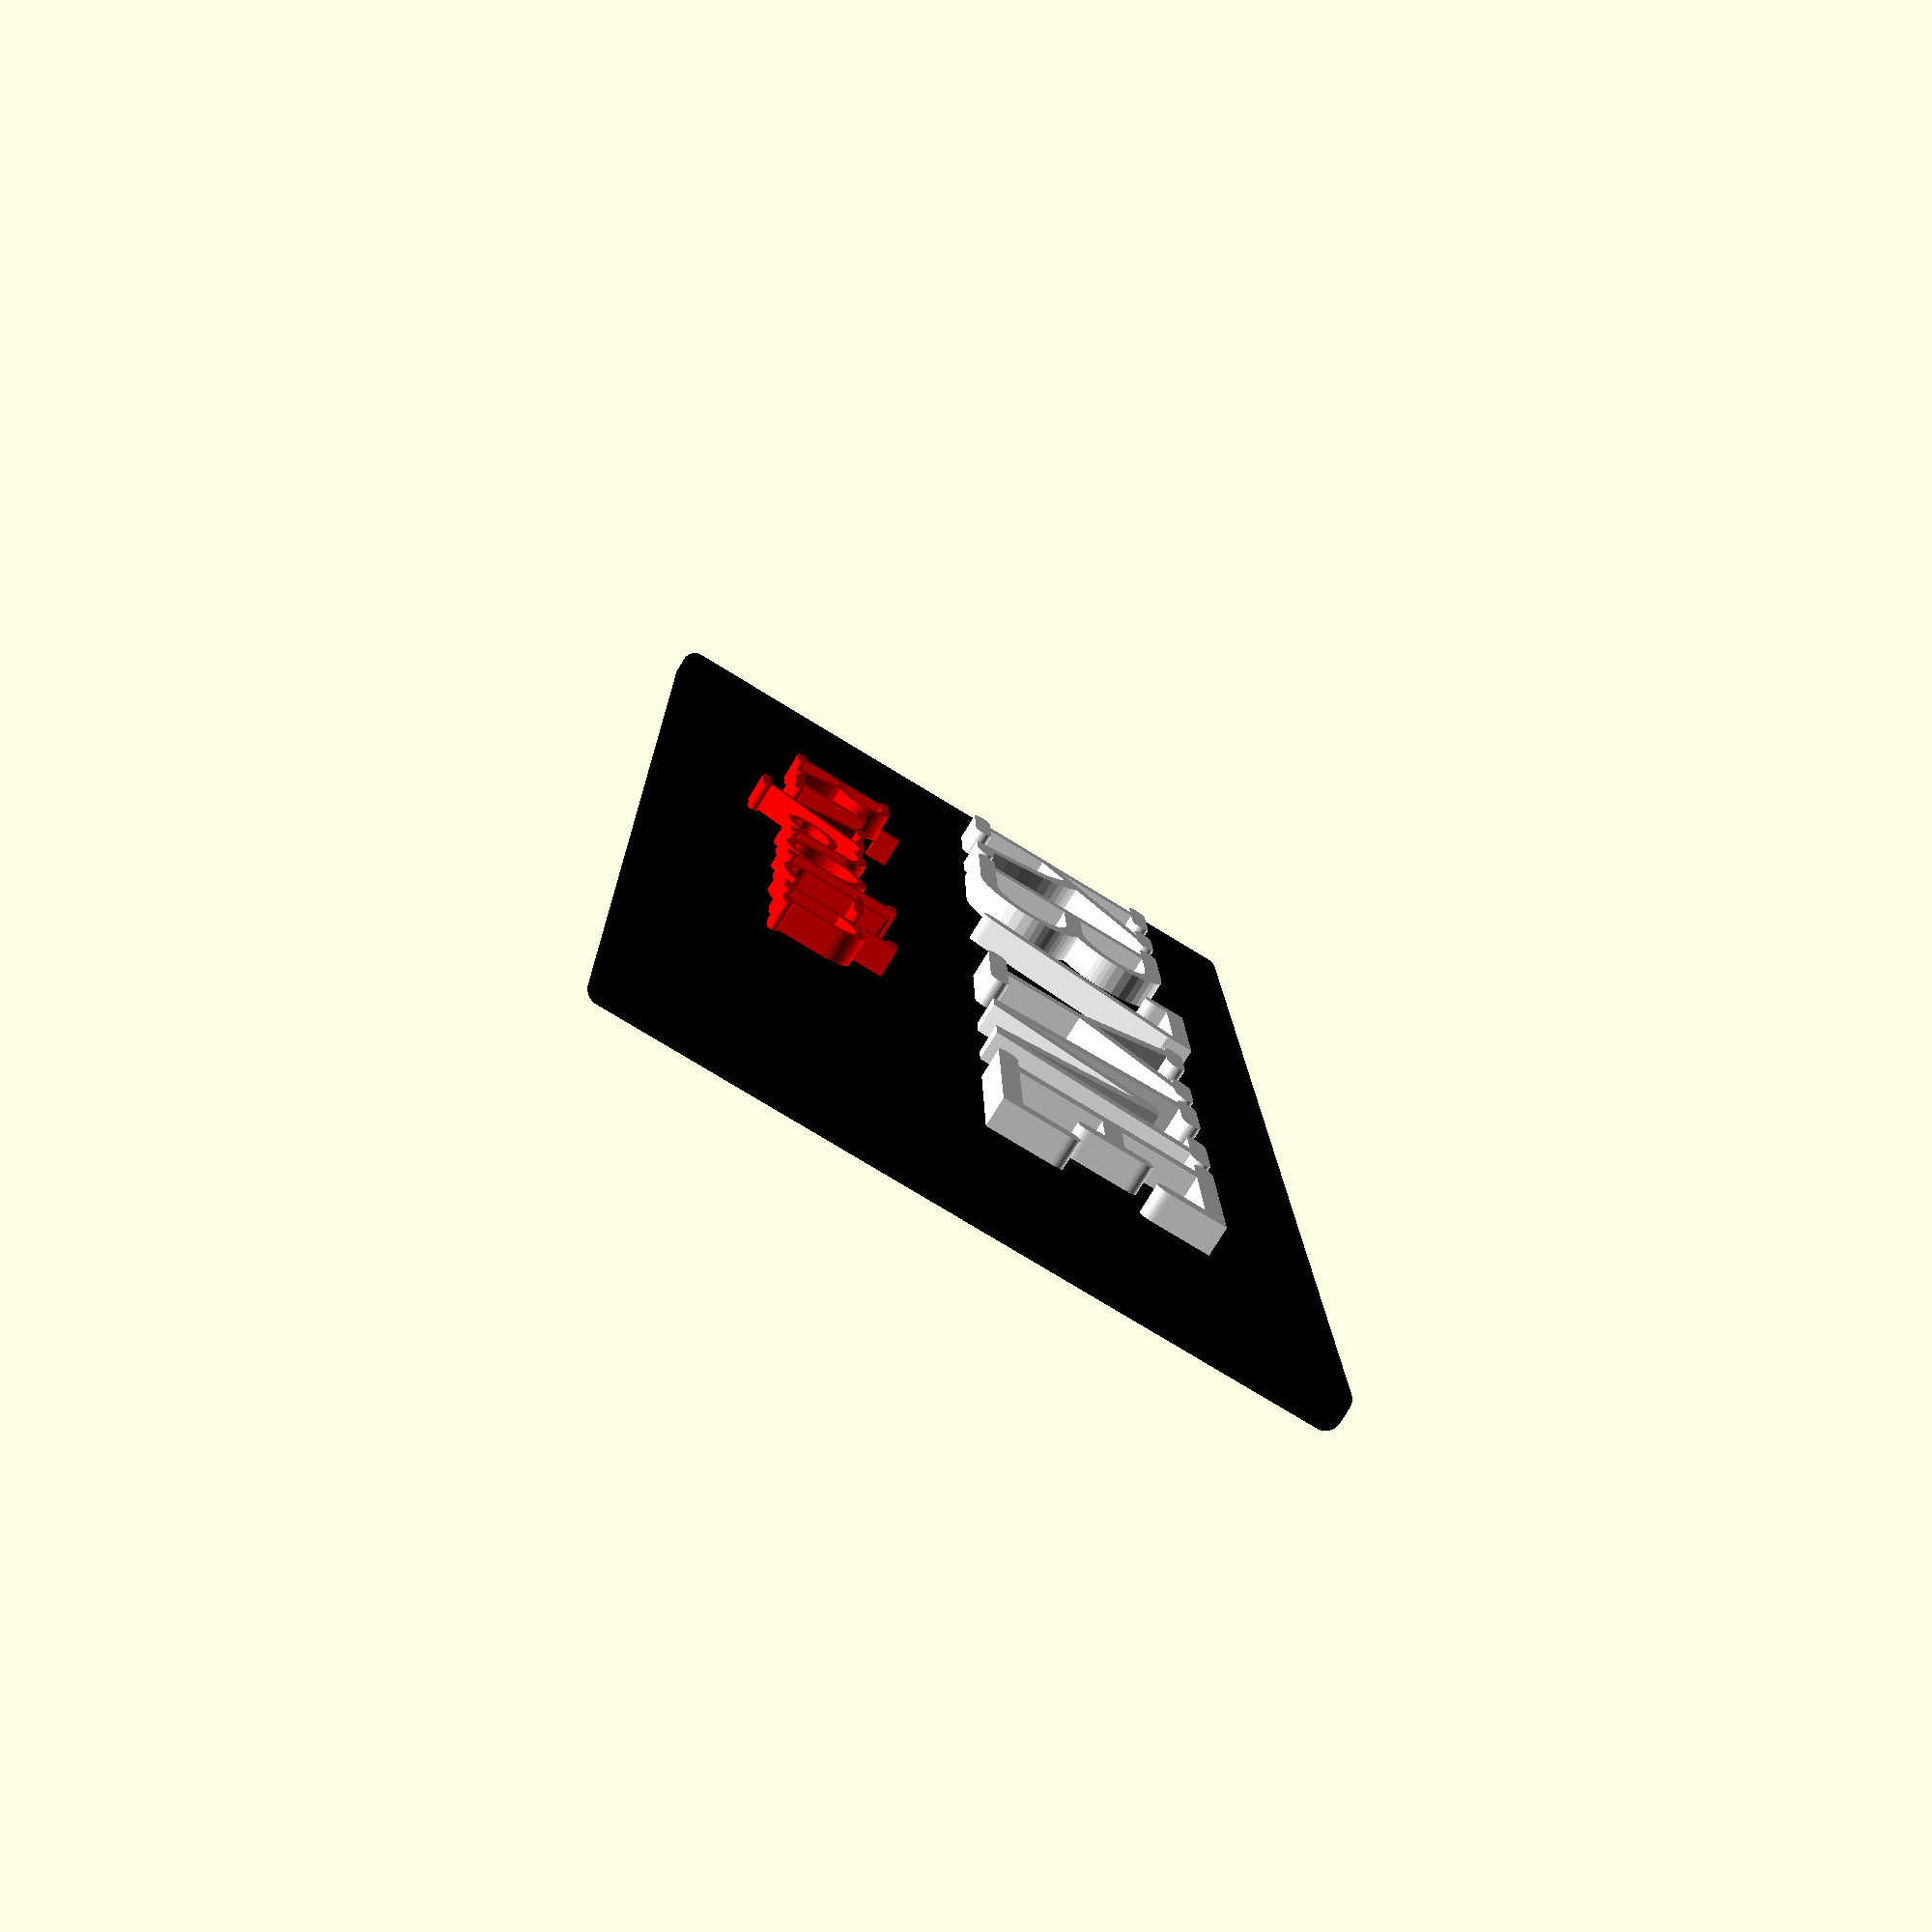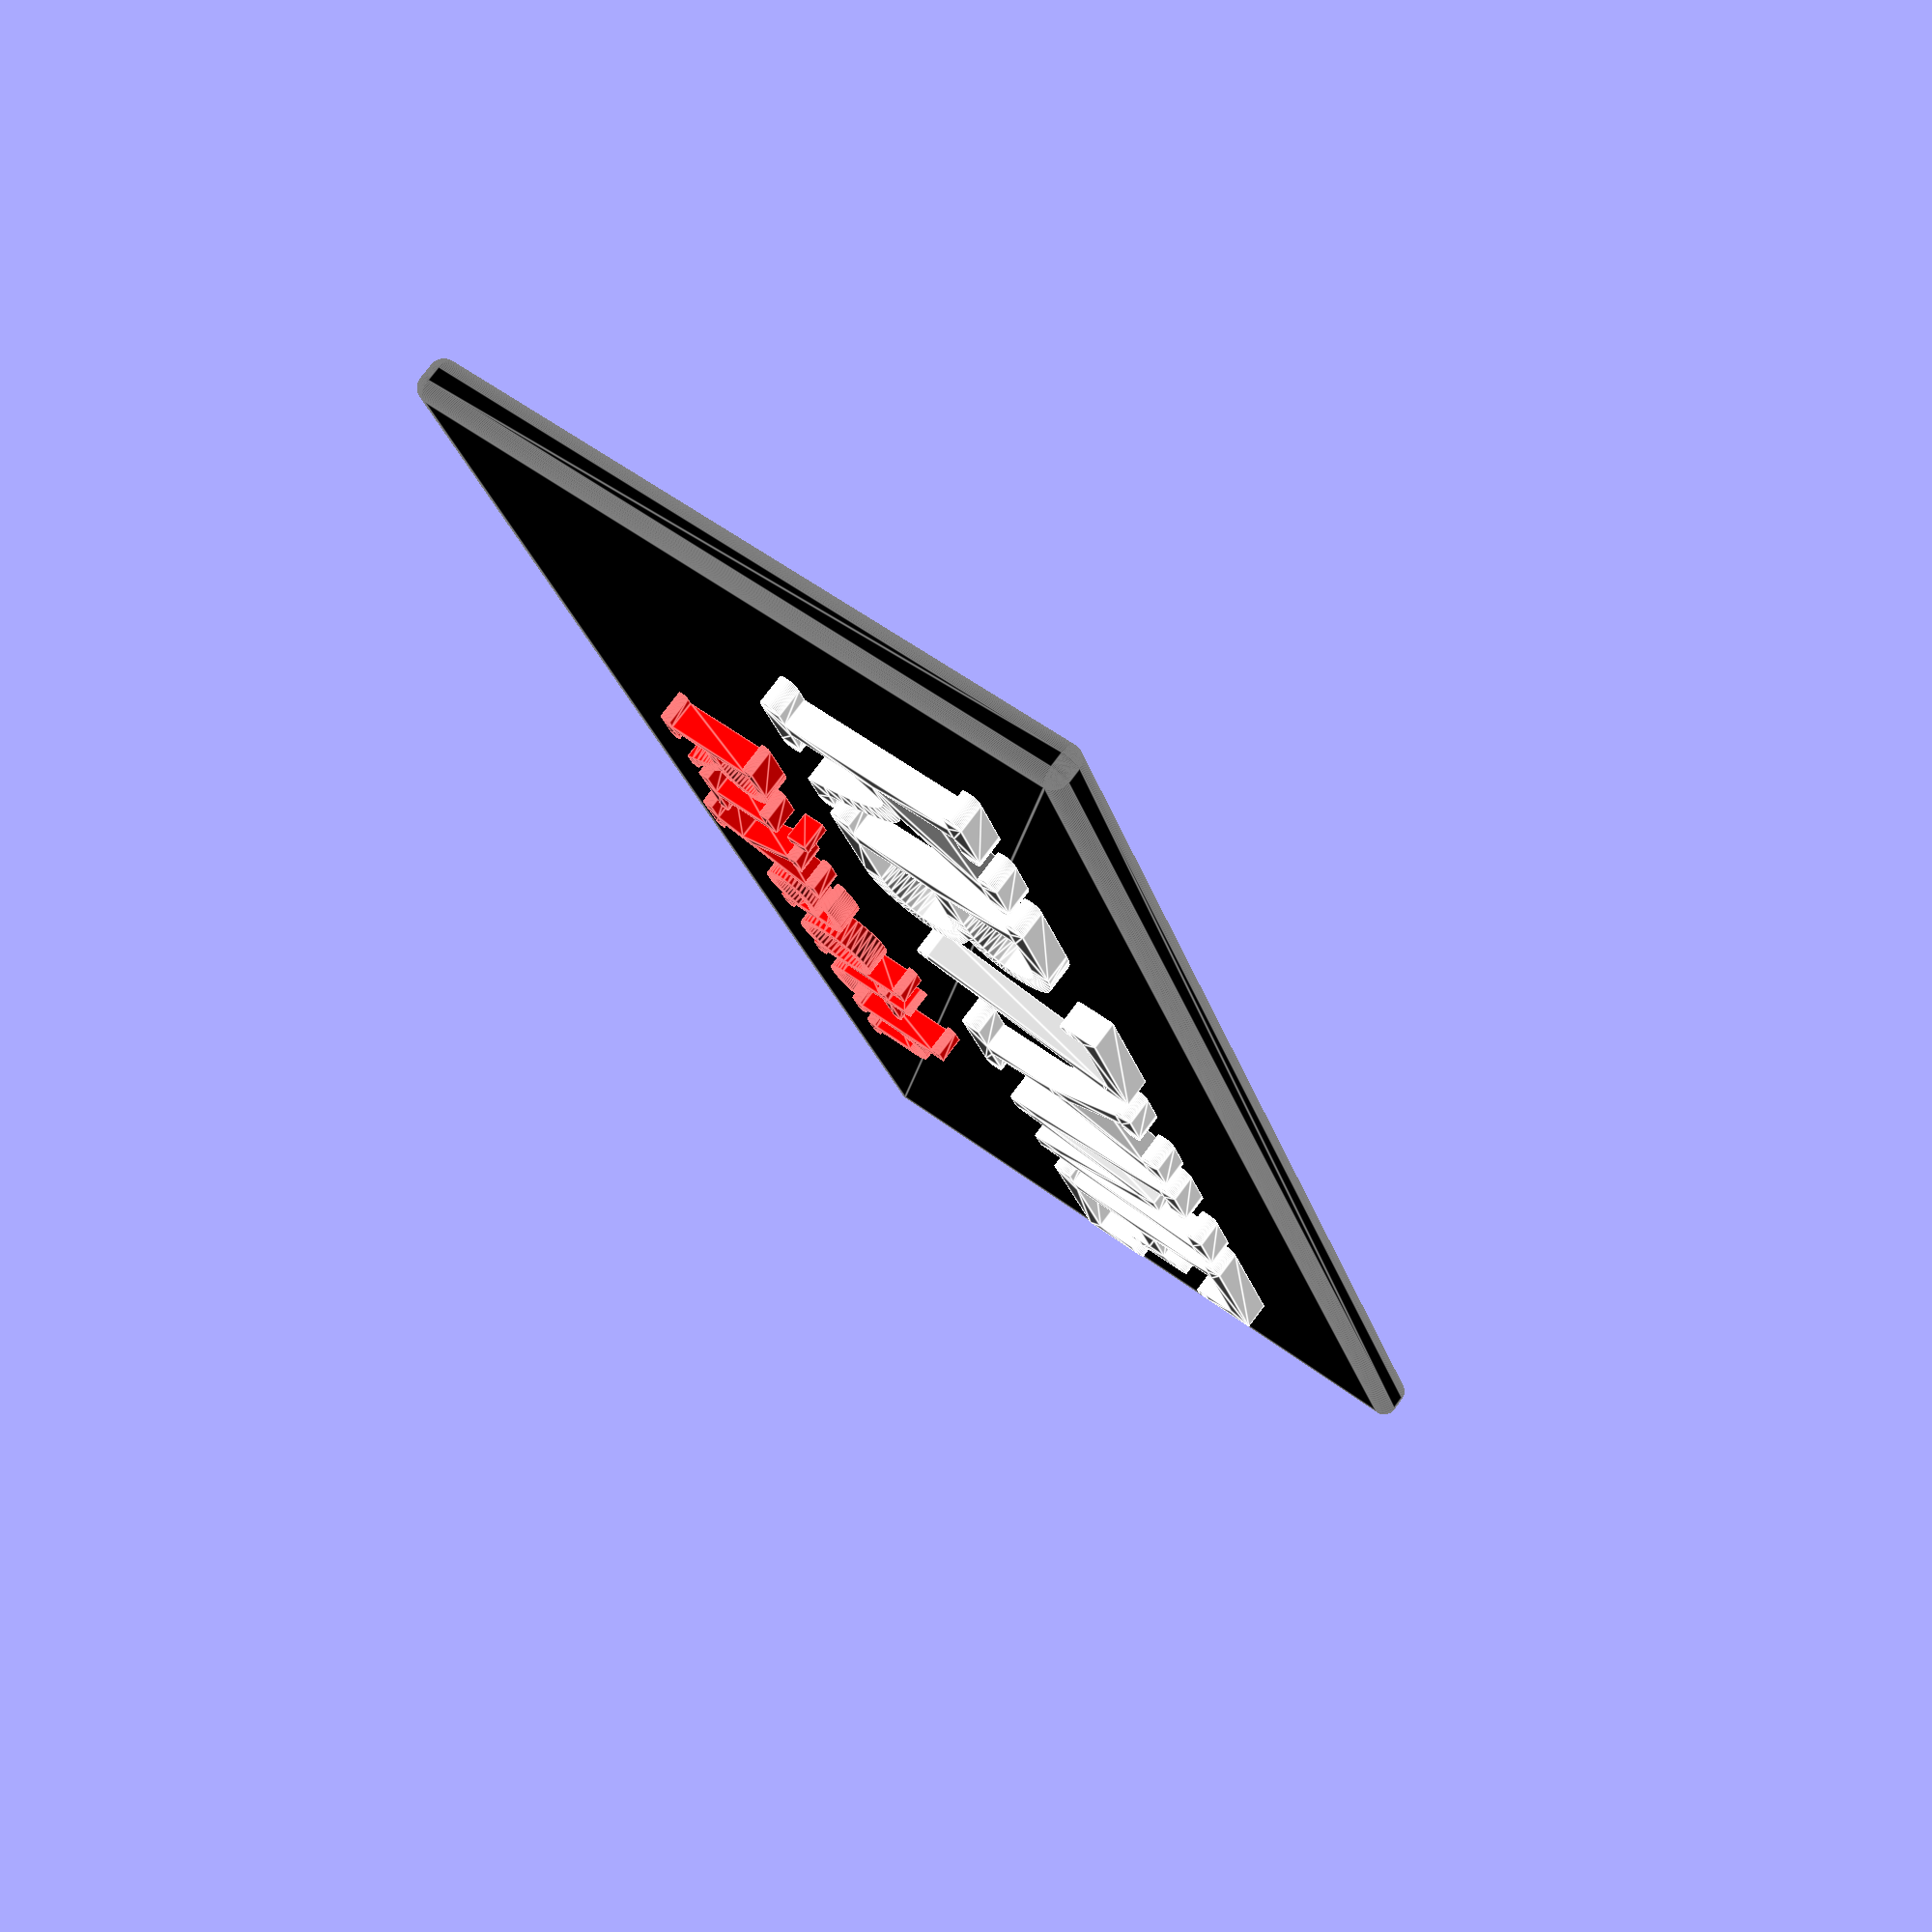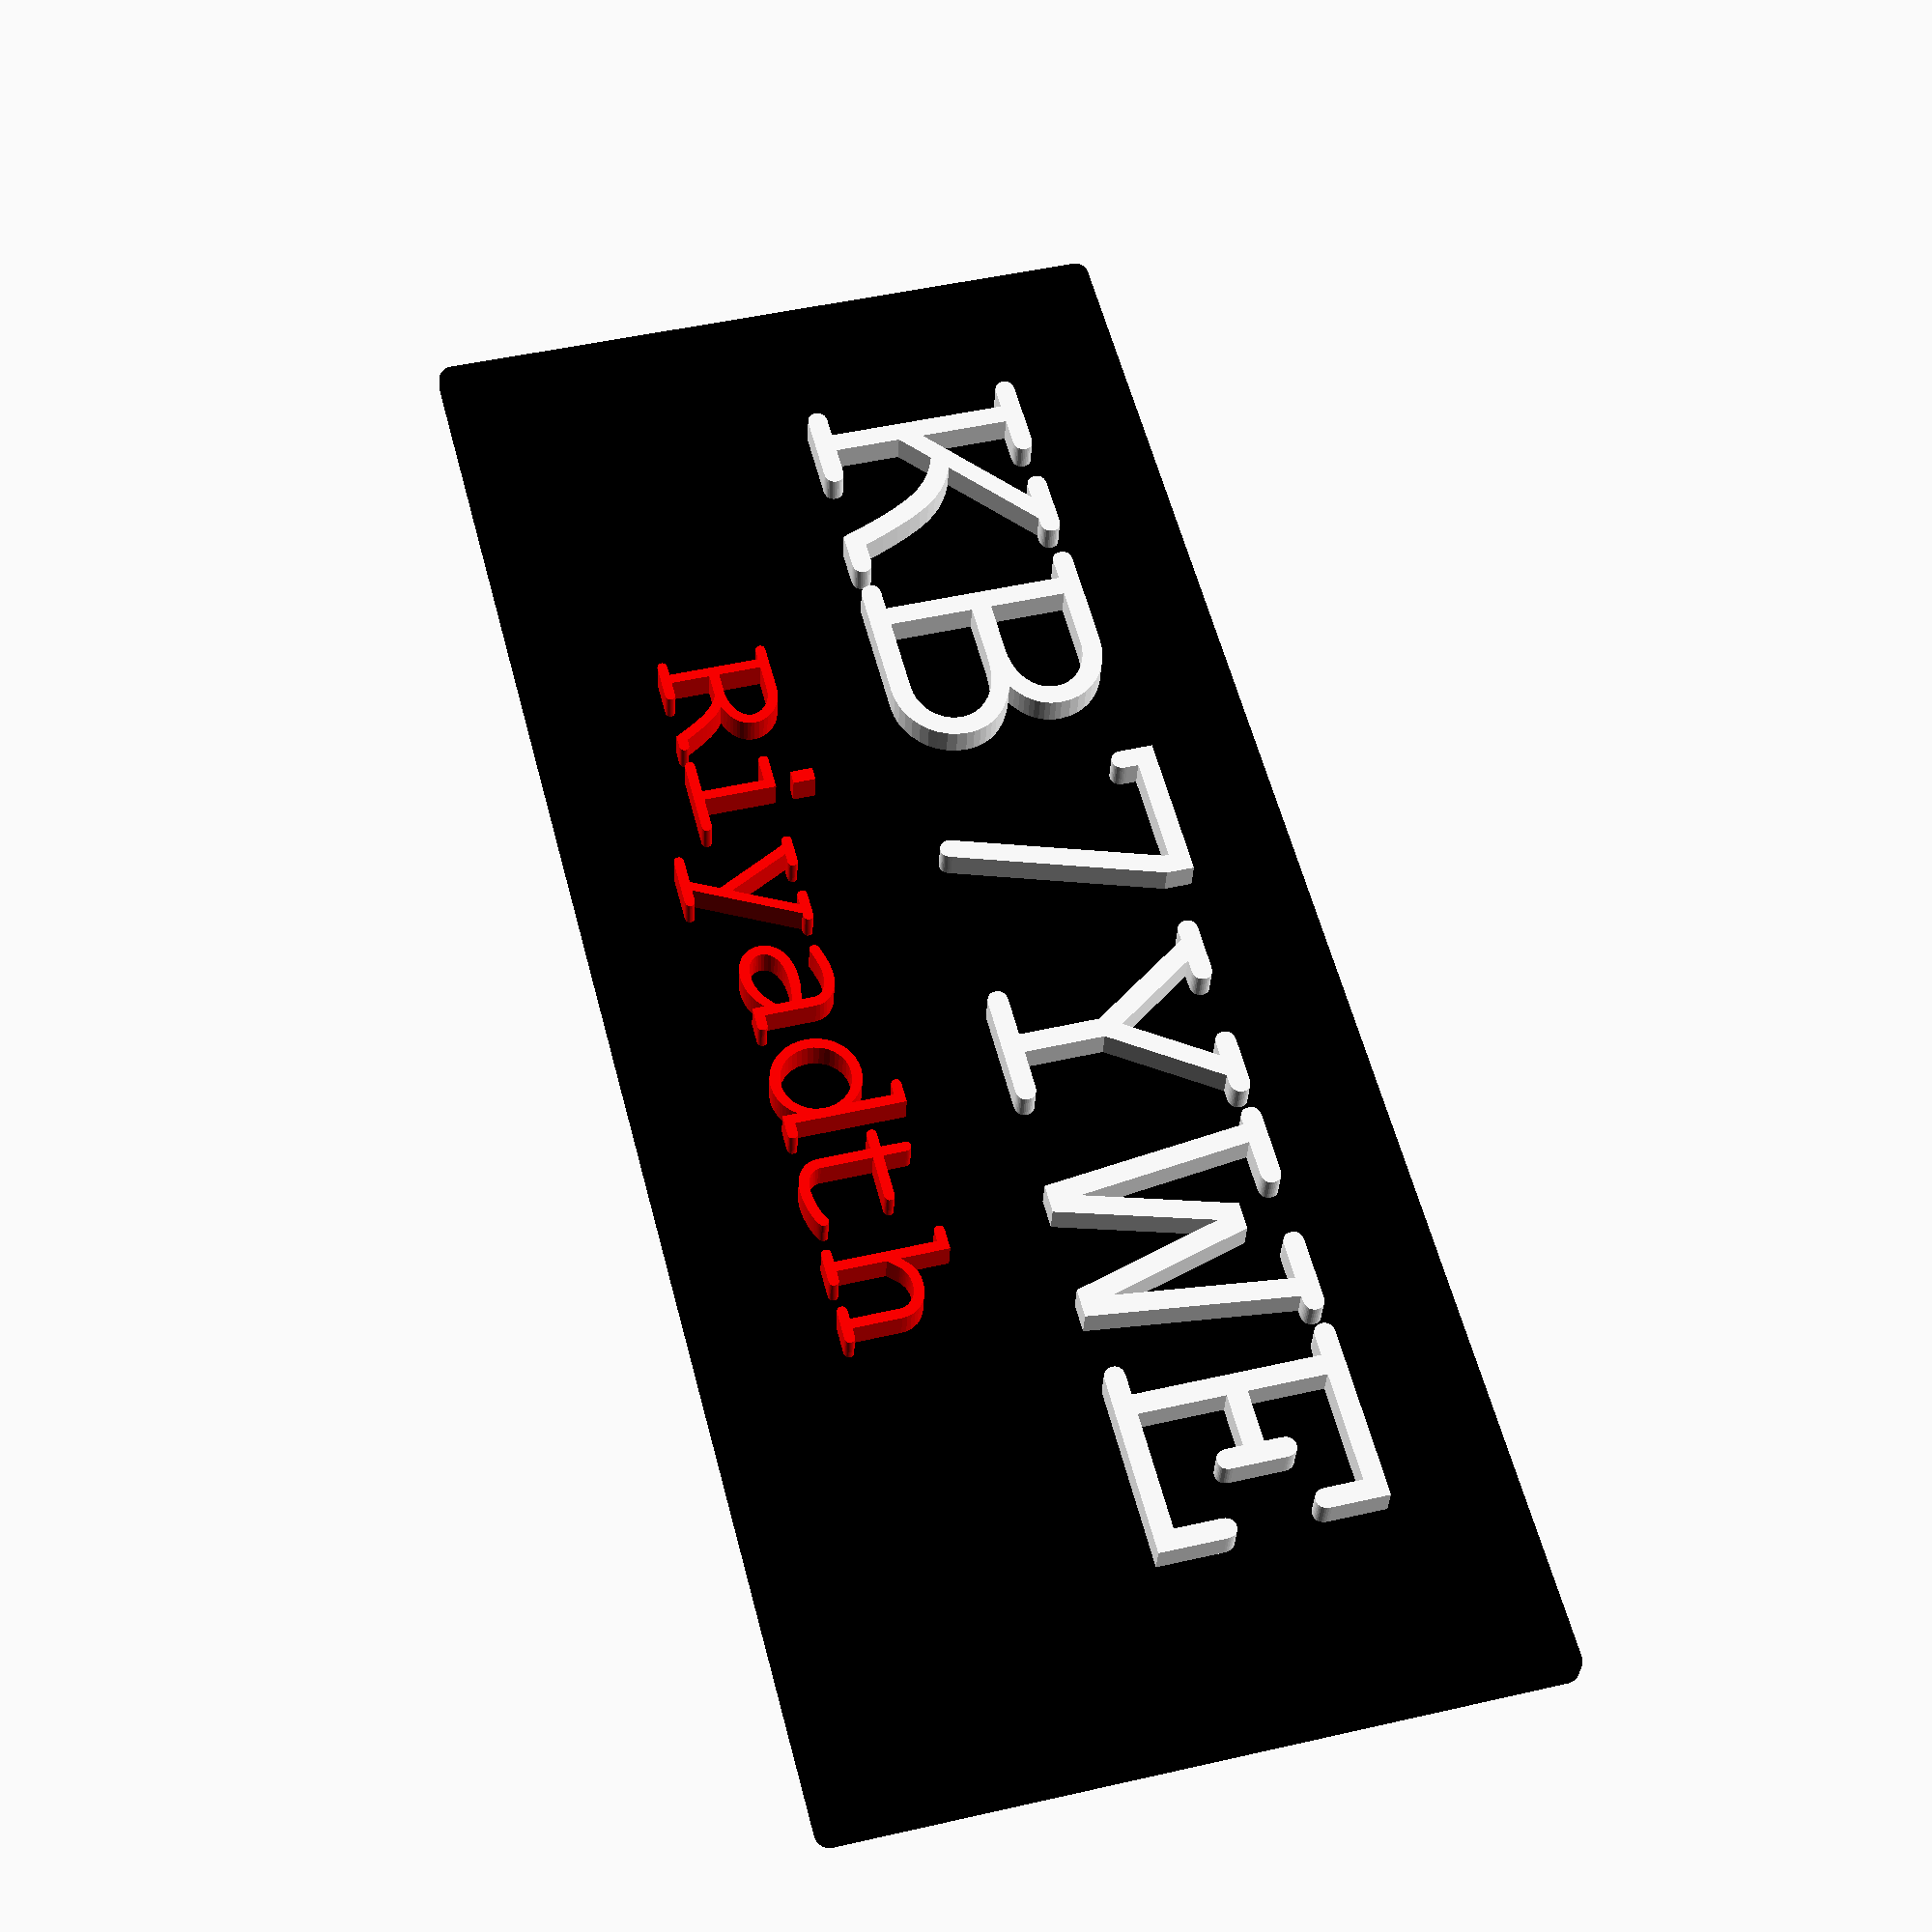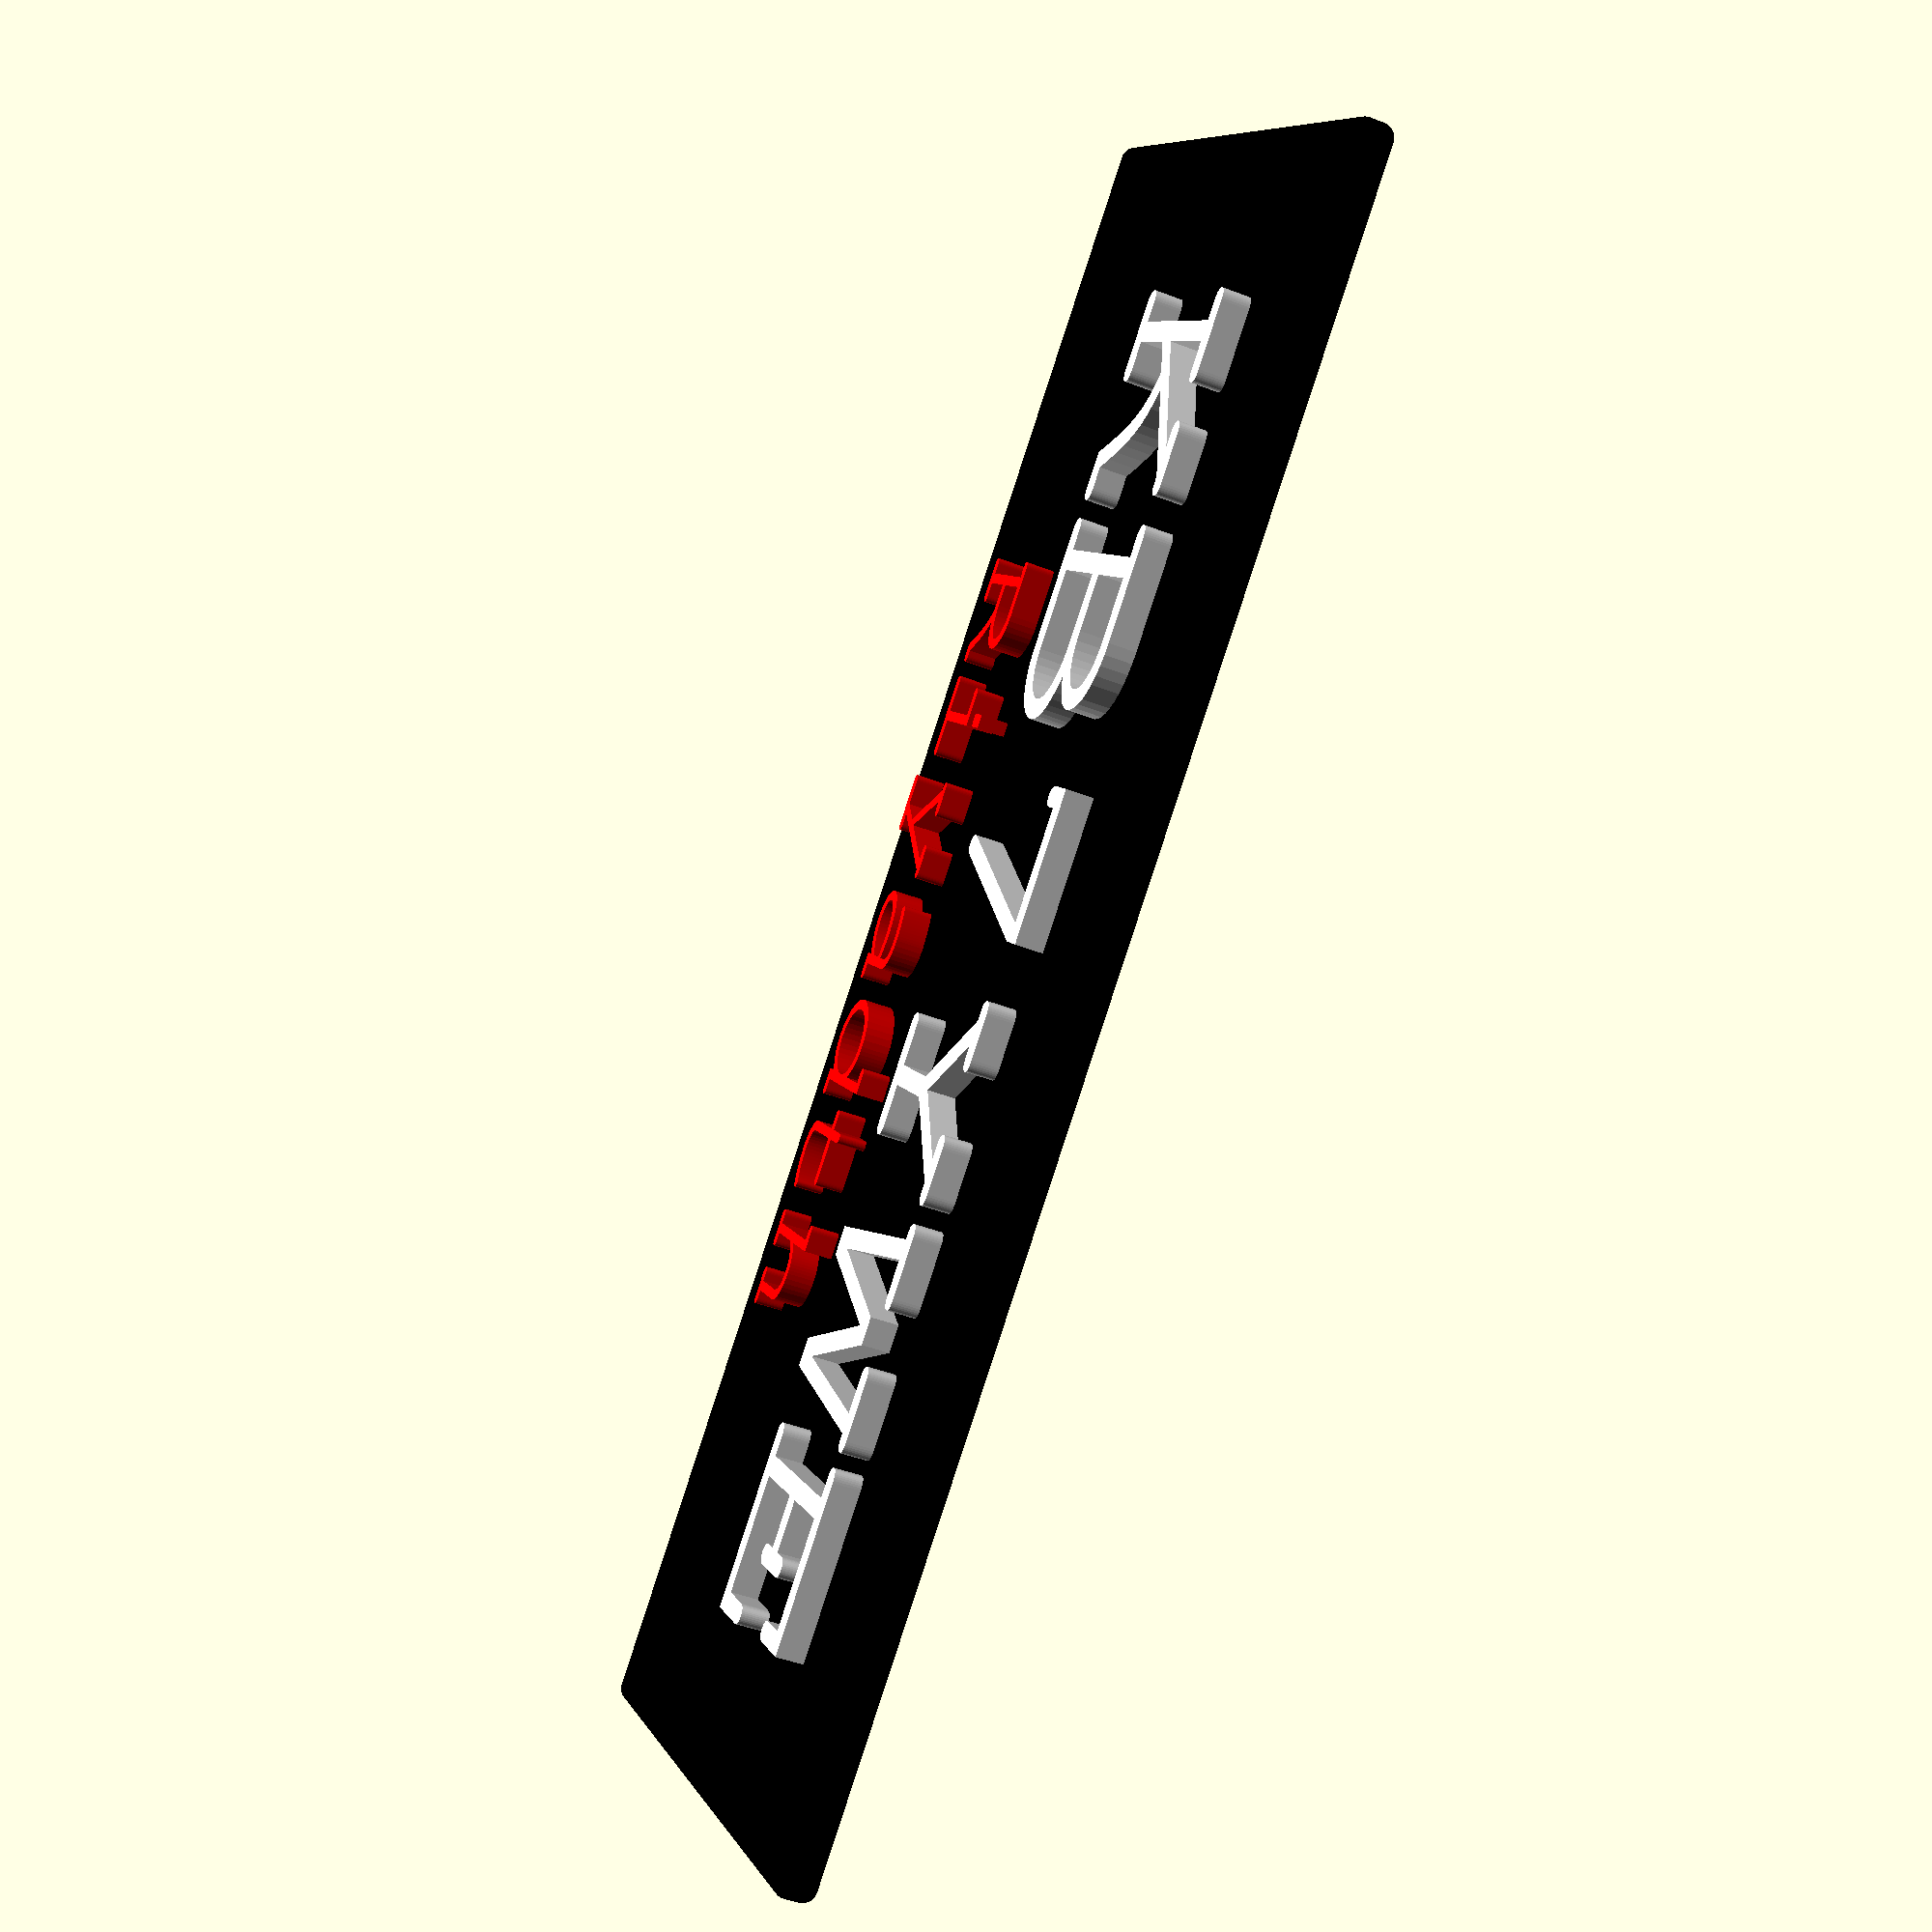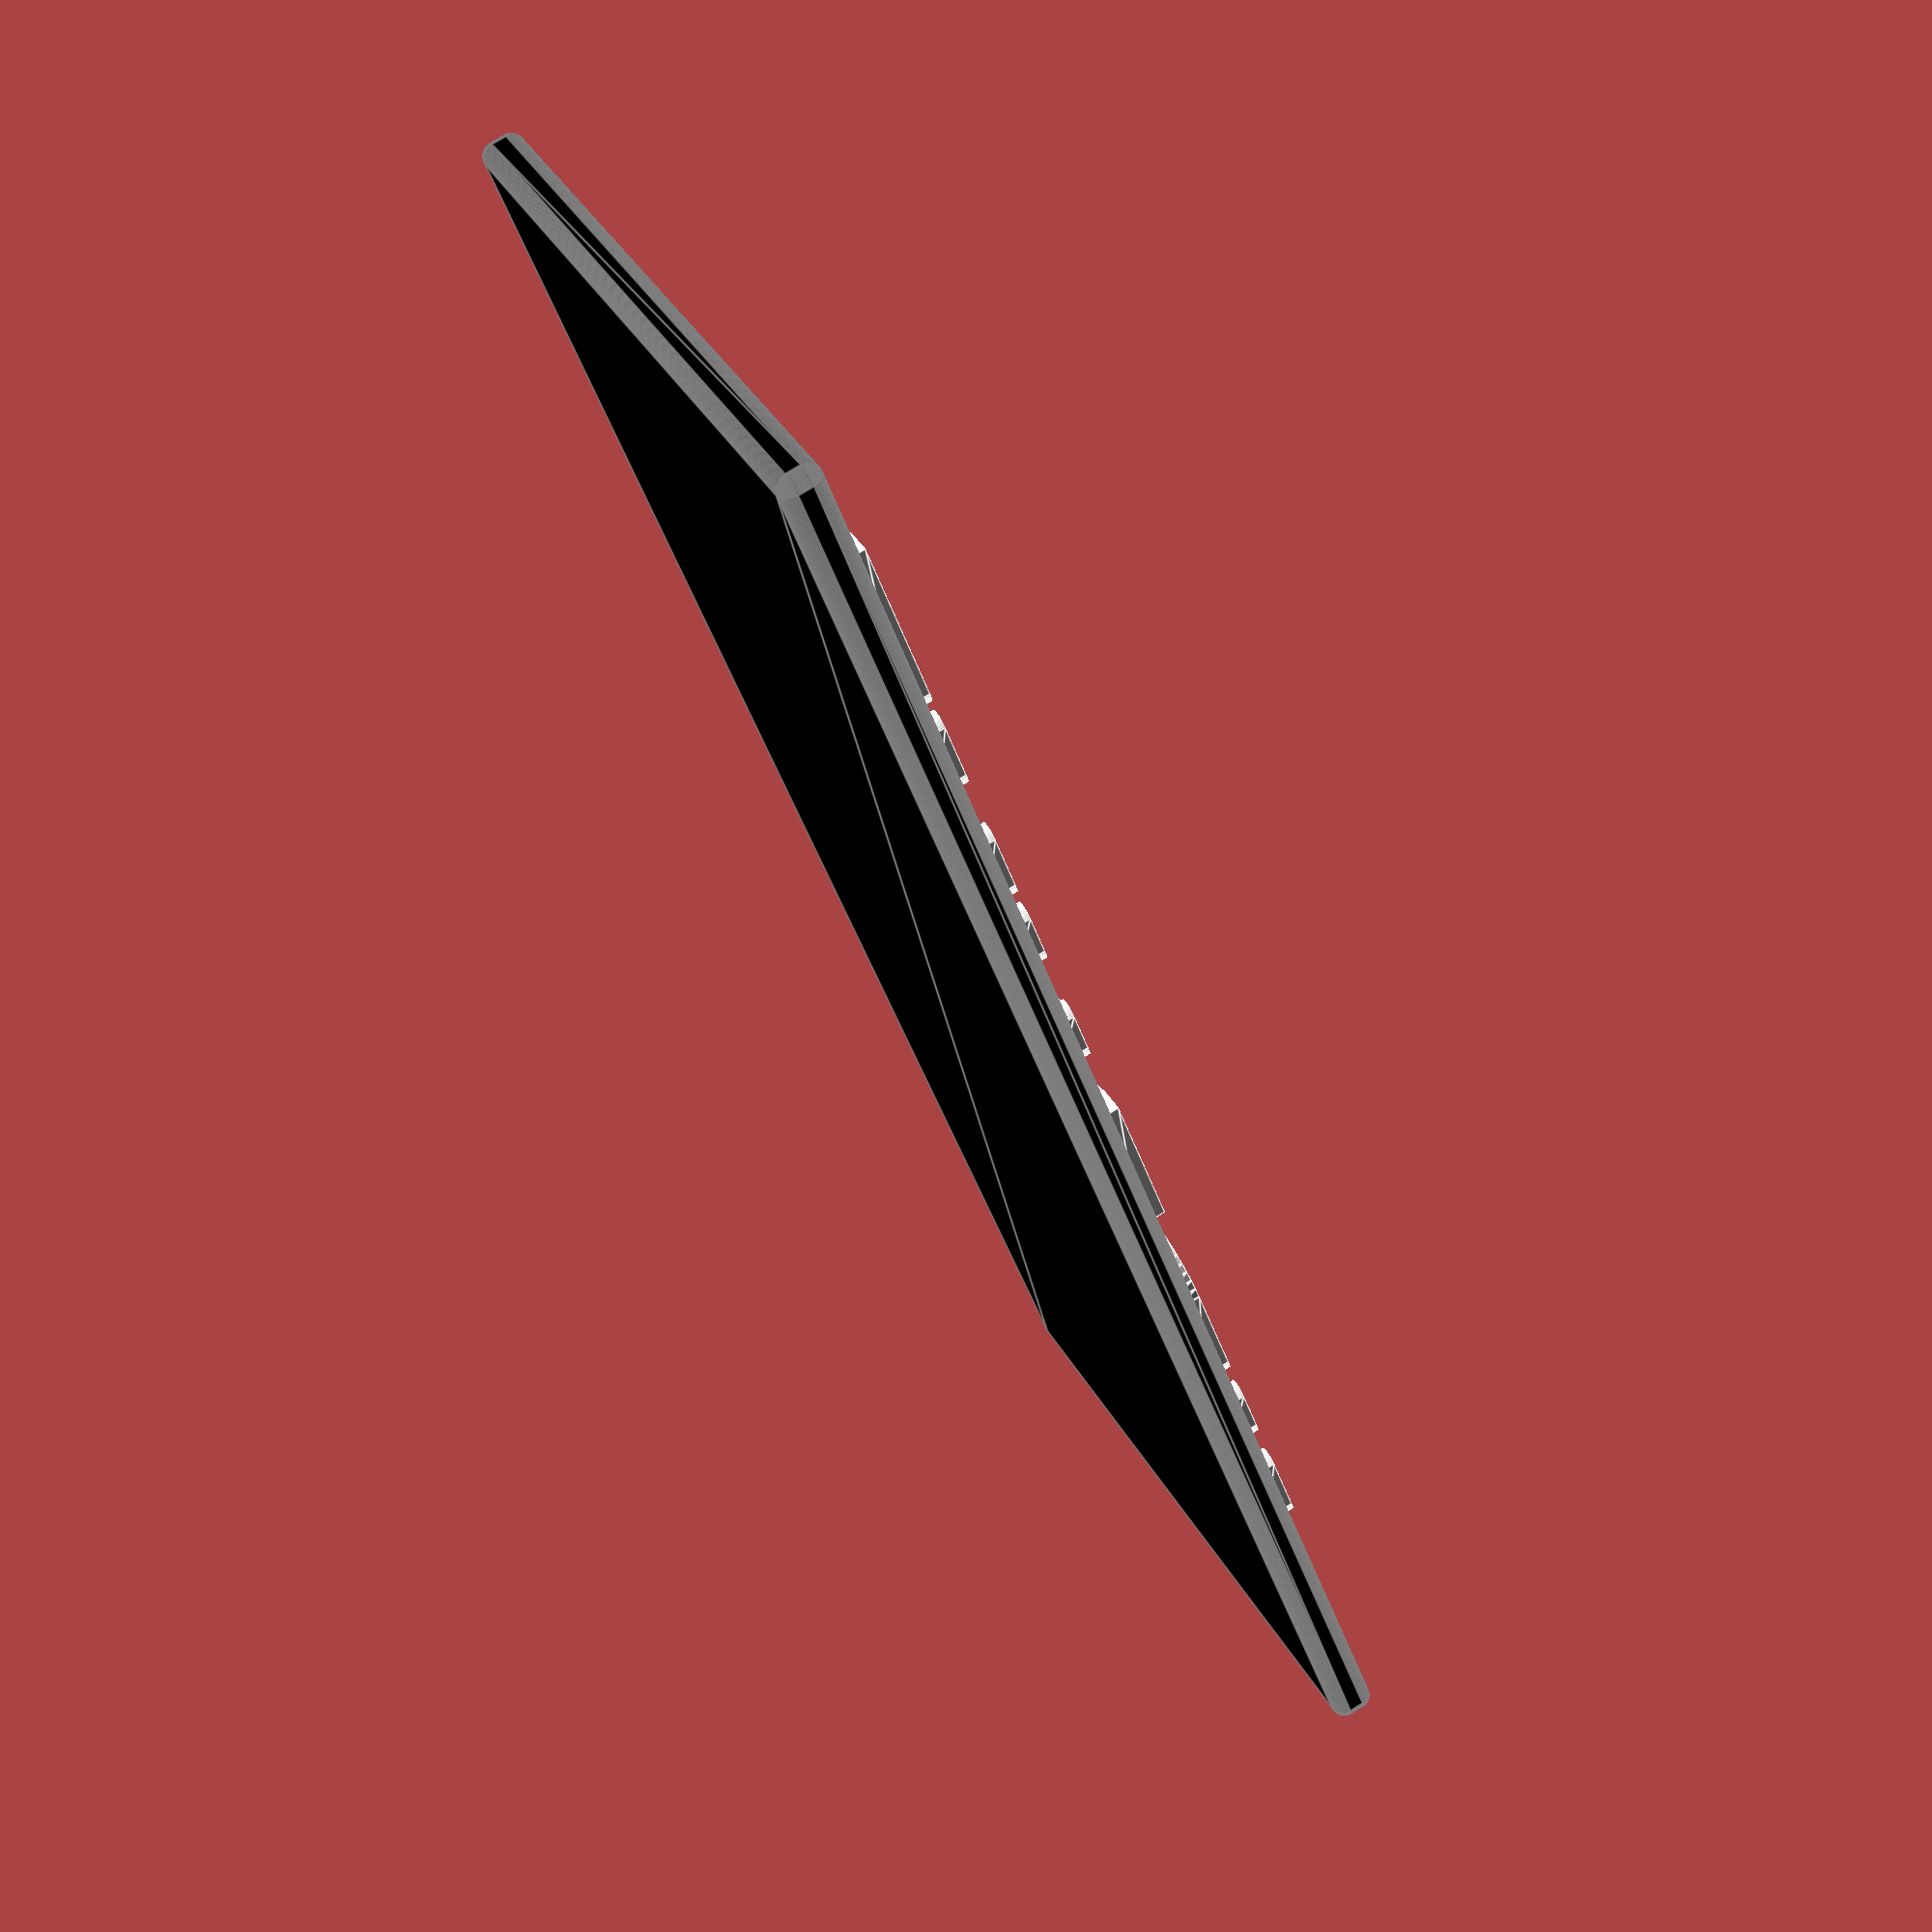
<openscad>
/*
  Print out a placard with a callsign on it 
 */
 $fn=75;

CALL="KB7YWE";
FONT="Nimbus Mono PS:style=Regular";
// FONT="URW Bookman";
// FONT="C059";
// FONT="P052";
// FONT="Hack";
// FONT="Liberation Sans";
// FONT="DejaVu Mono";
WIDTH=120;
LENGTH=50;
THICKNESS=3;
RADIUS=1;
TEXT_THICKNESS=2;
TEXT_SIZE=20;

module baseplate(w=WIDTH, l=LENGTH, h=THICKNESS) {
    translate([RADIUS,RADIUS,RADIUS]) minkowski() {
        cube([w-(2 * RADIUS),l-(2 * RADIUS),h-(2 * RADIUS)]);
        sphere(r=RADIUS);
    }
}

module callsign(call=CALL) {
    translate([WIDTH/2,(2*LENGTH/3),THICKNESS]) {
        linear_extrude(TEXT_THICKNESS) {
            text(call, font=FONT, spacing=1.0, halign="center", valign="center", size=TEXT_SIZE, $fn=75);
        }
    }
}

module name(n) {
    translate([WIDTH/2,(LENGTH/4),THICKNESS]) {
        linear_extrude(TEXT_THICKNESS) {
            text(n, font=FONT, spacing=1.0, halign="center", valign="center", size=TEXT_SIZE/2, $fn=75);
        }
    }
}

color("black") baseplate();

color("white") callsign(CALL);

color("red") name("Riyadth");

</openscad>
<views>
elev=78.6 azim=88.9 roll=328.5 proj=p view=solid
elev=102.5 azim=253.1 roll=143.2 proj=p view=edges
elev=33.2 azim=75.4 roll=357.2 proj=p view=wireframe
elev=44.5 azim=139.0 roll=65.6 proj=p view=wireframe
elev=103.6 azim=127.1 roll=301.8 proj=p view=edges
</views>
